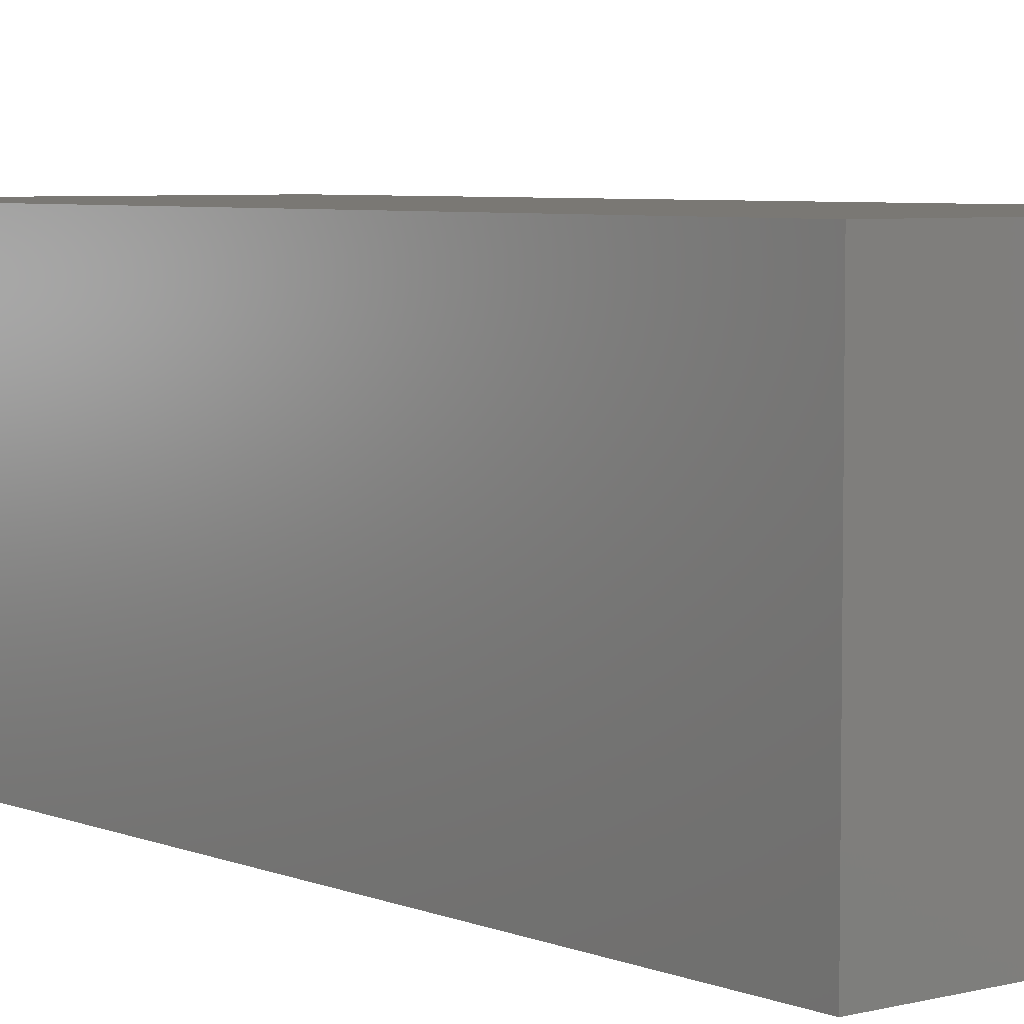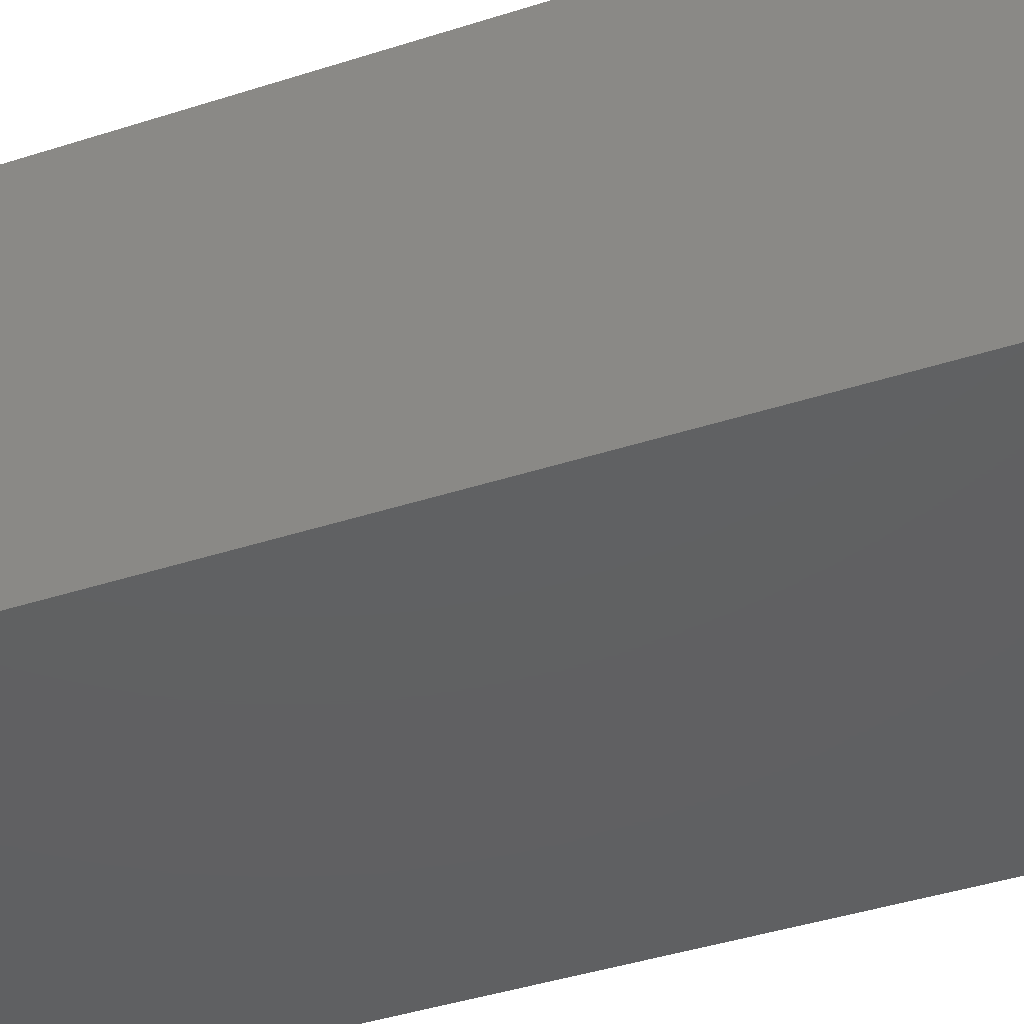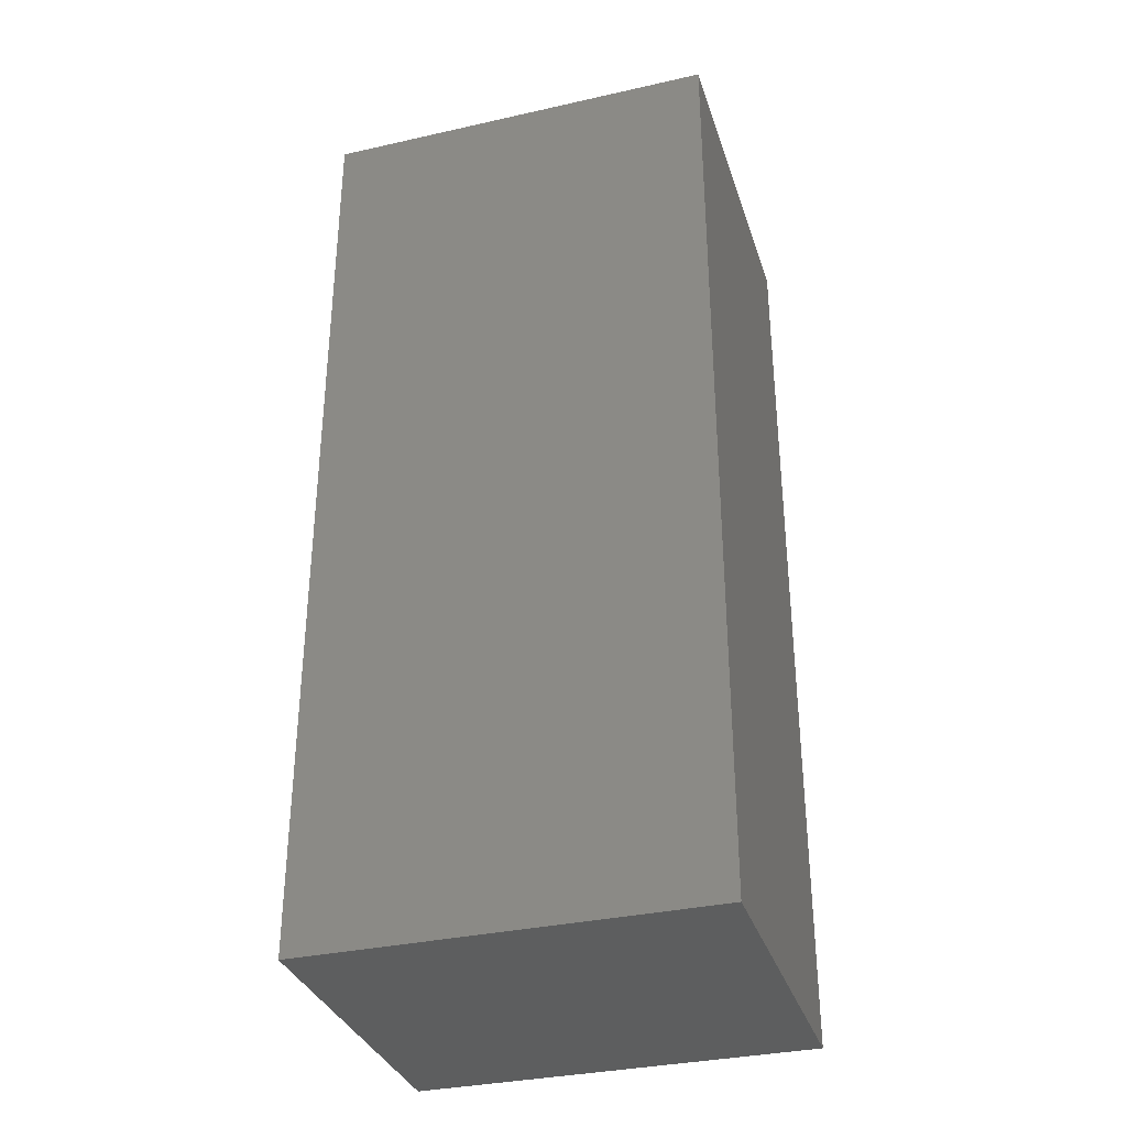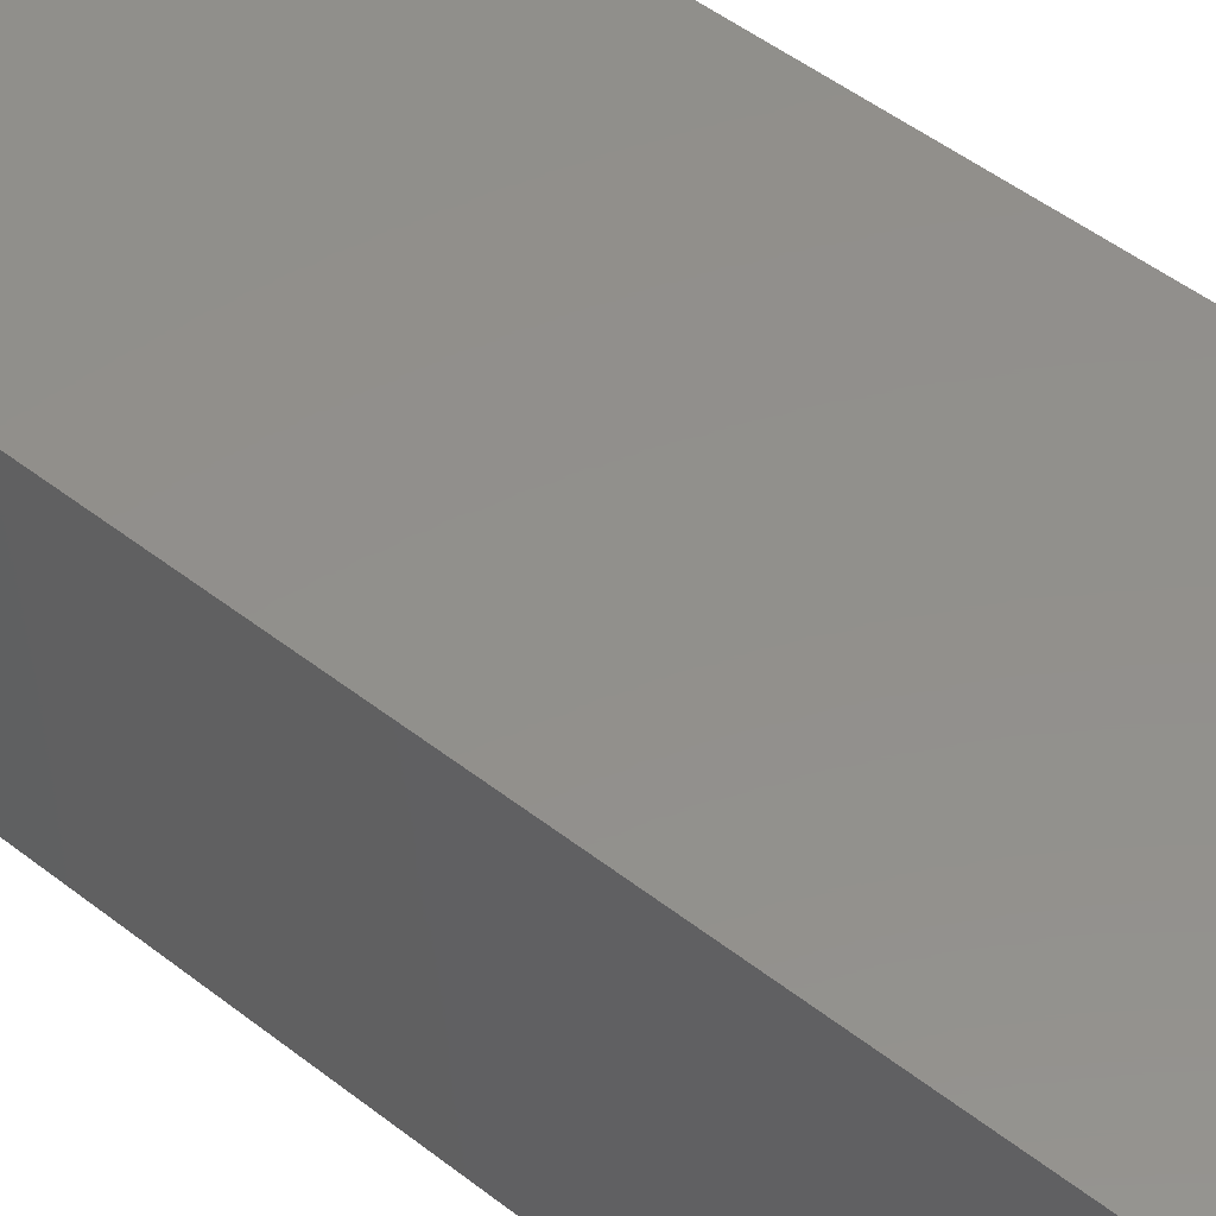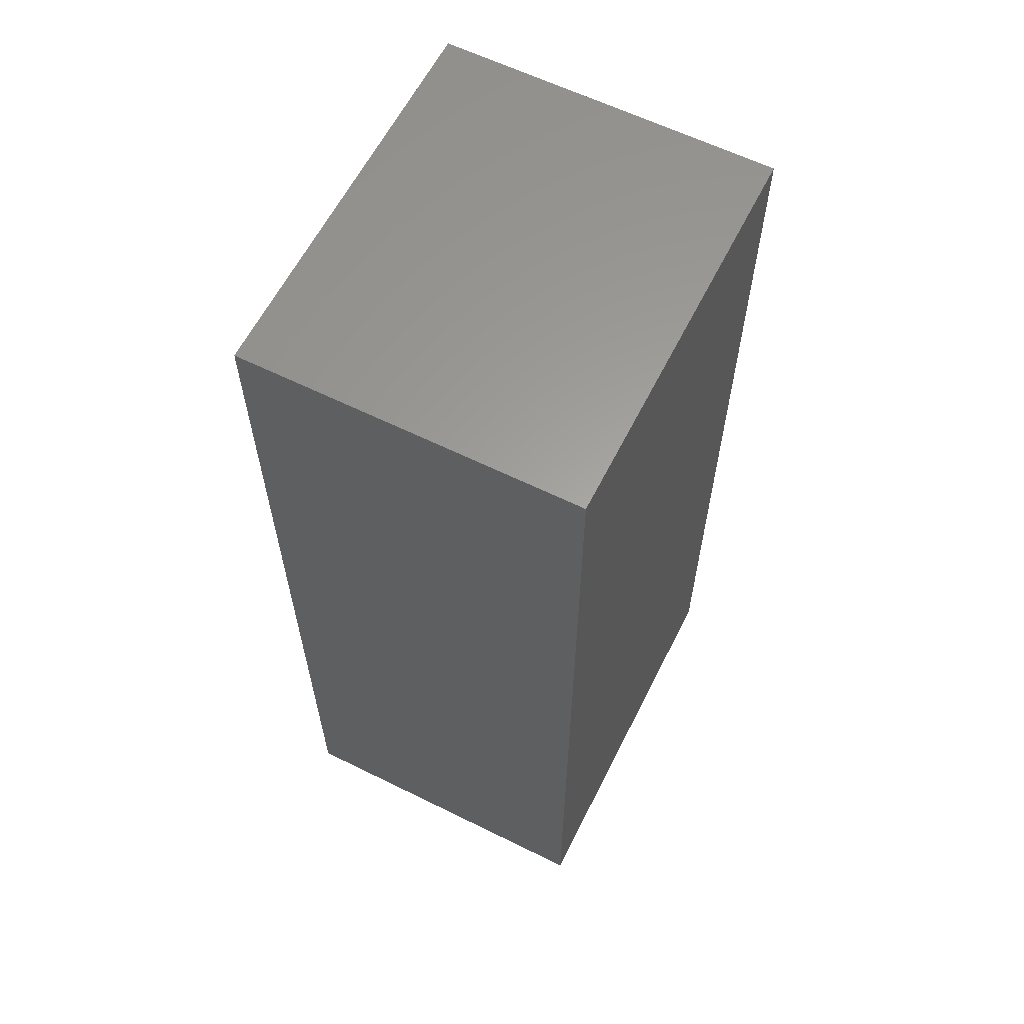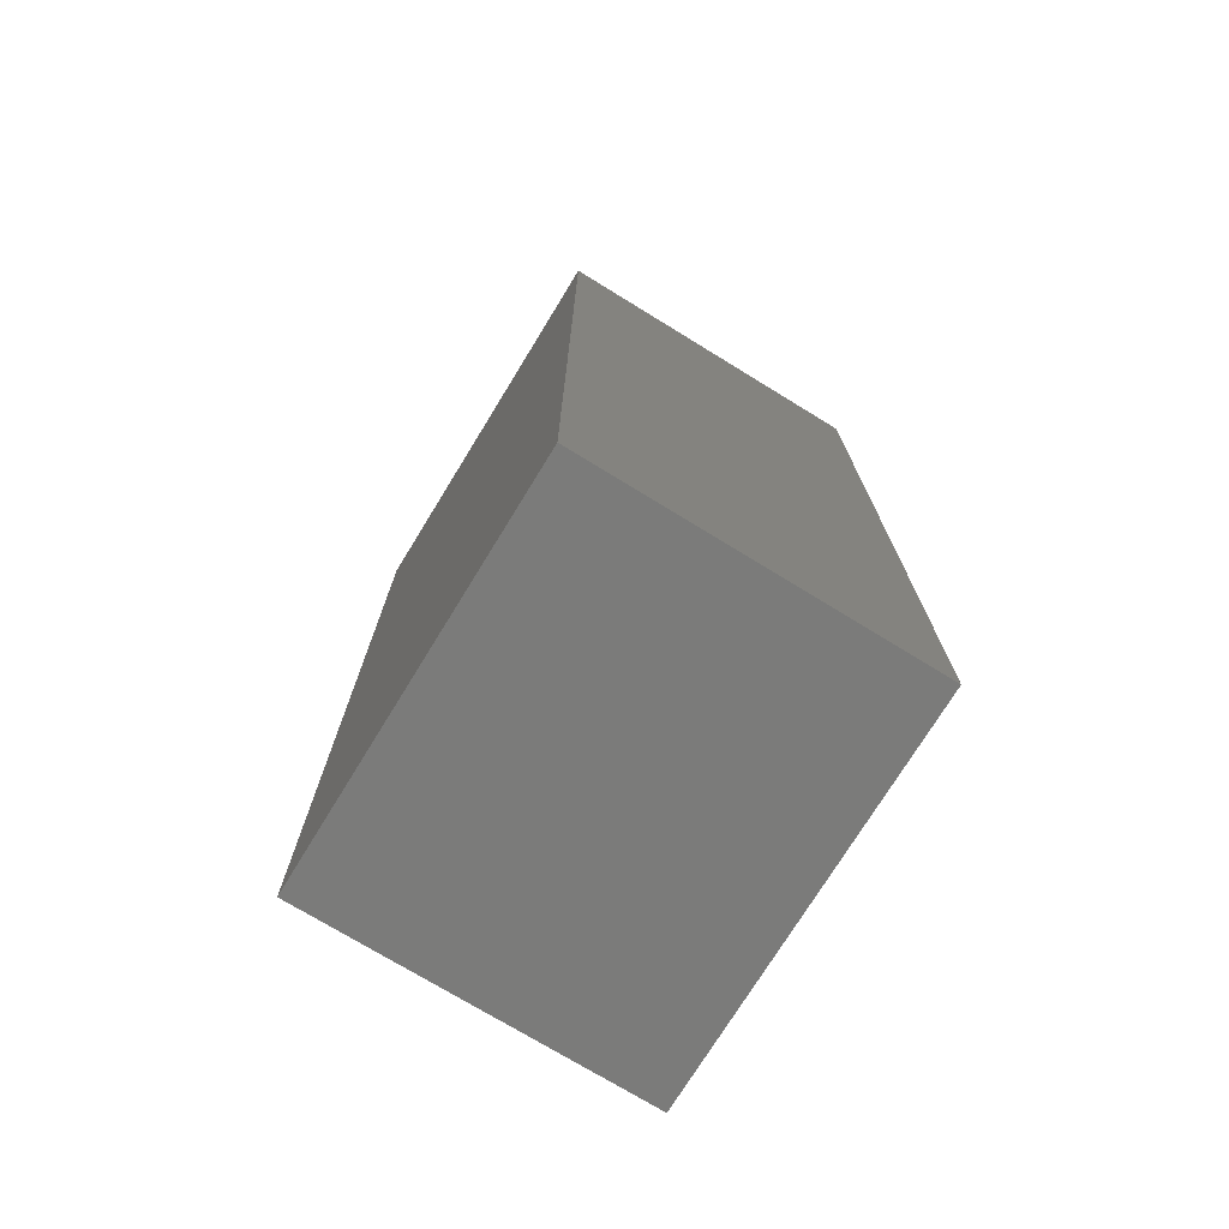
<metadata>
{"format":"stl","ext":"stl","renderer":"f3d","projection":"perspective","resolution":1024,"background":"white","views":[{"elev":5.4,"azim":-38.7,"up":"+Y"},{"elev":-41.8,"azim":-68.7,"up":"+Y"},{"elev":-33.8,"azim":-163.0,"up":"+Z"},{"elev":52.5,"azim":129.6,"up":"+Y"},{"elev":61.4,"azim":-63.3,"up":"+Z"},{"elev":-74.1,"azim":58.5,"up":"+Z"}]}
</metadata>
<code>
# stl→obj: 8 verts, 12 faces
v 20.57 -69.61 24.31
v 20.57 -60.91 0.03
v 20.57 -60.91 24.31
v 20.57 -69.61 0.03
v 10.29 -60.91 24.31
v 10.29 -69.61 24.31
v 10.29 -69.61 0.03
v 10.29 -60.91 0.03
f 1 2 3
f 2 1 4
f 5 1 3
f 1 5 6
f 7 2 4
f 2 7 8
f 7 5 8
f 5 7 6
f 2 5 3
f 5 2 8
f 7 1 6
f 1 7 4

</code>
